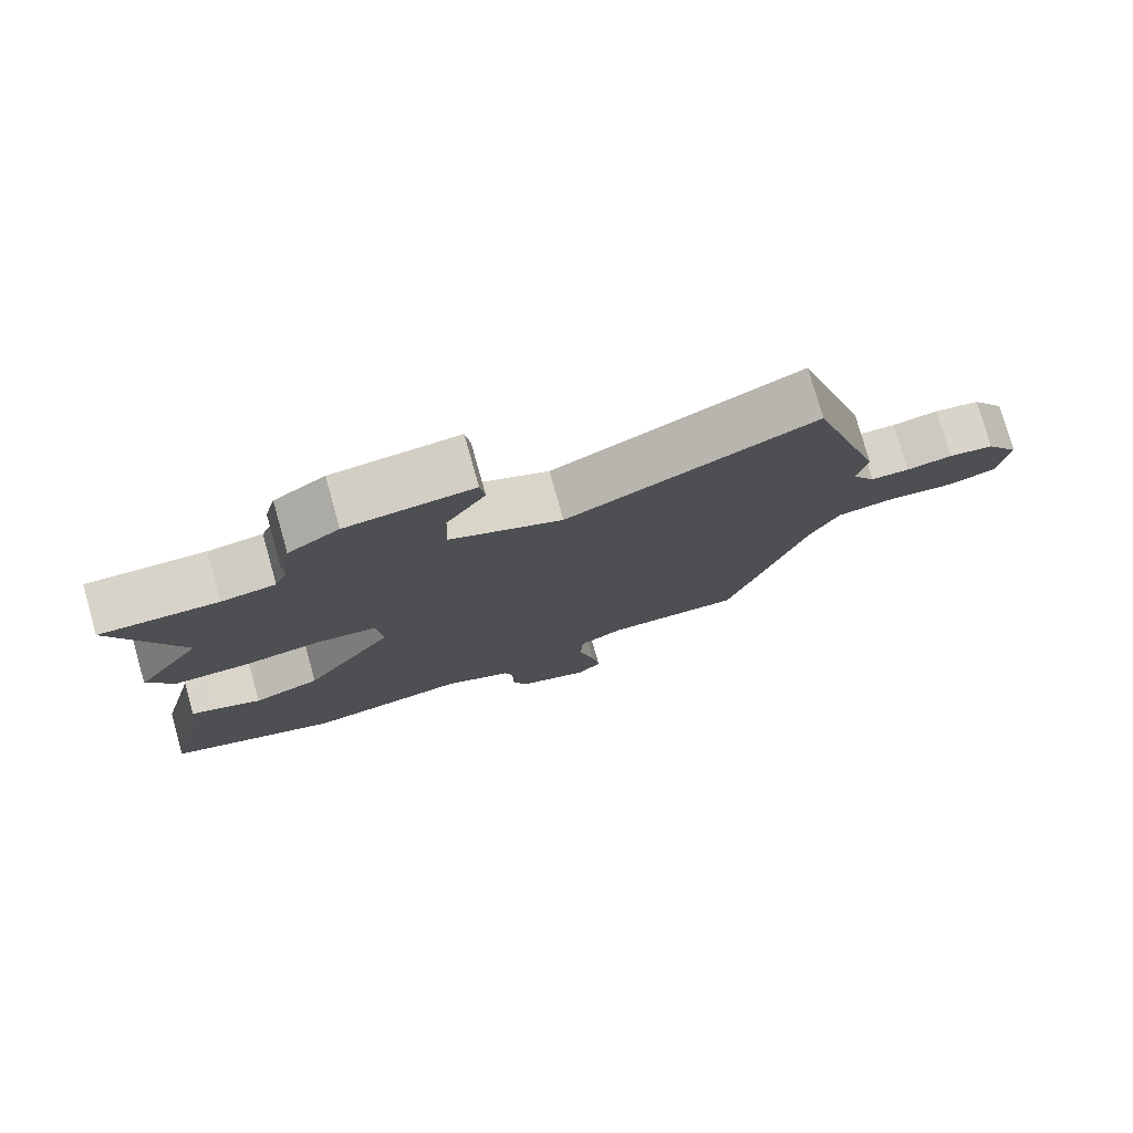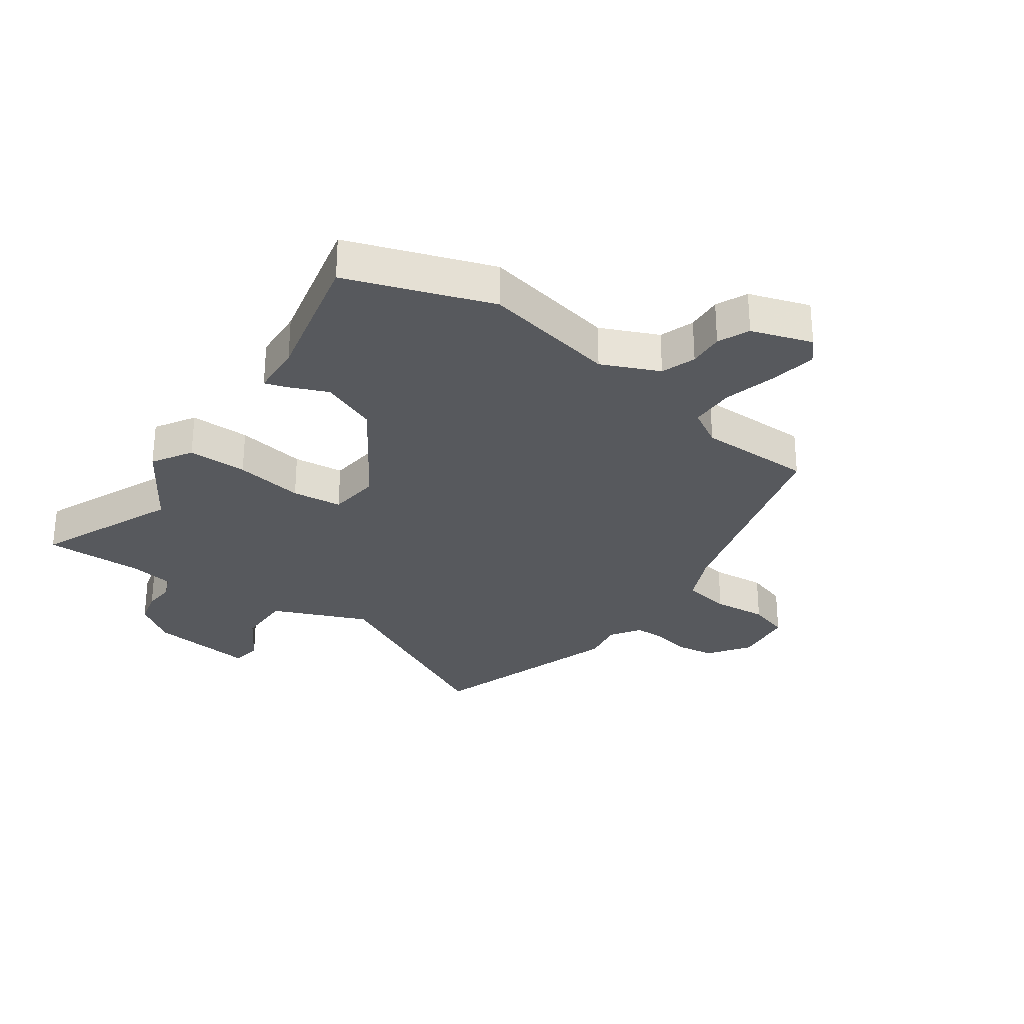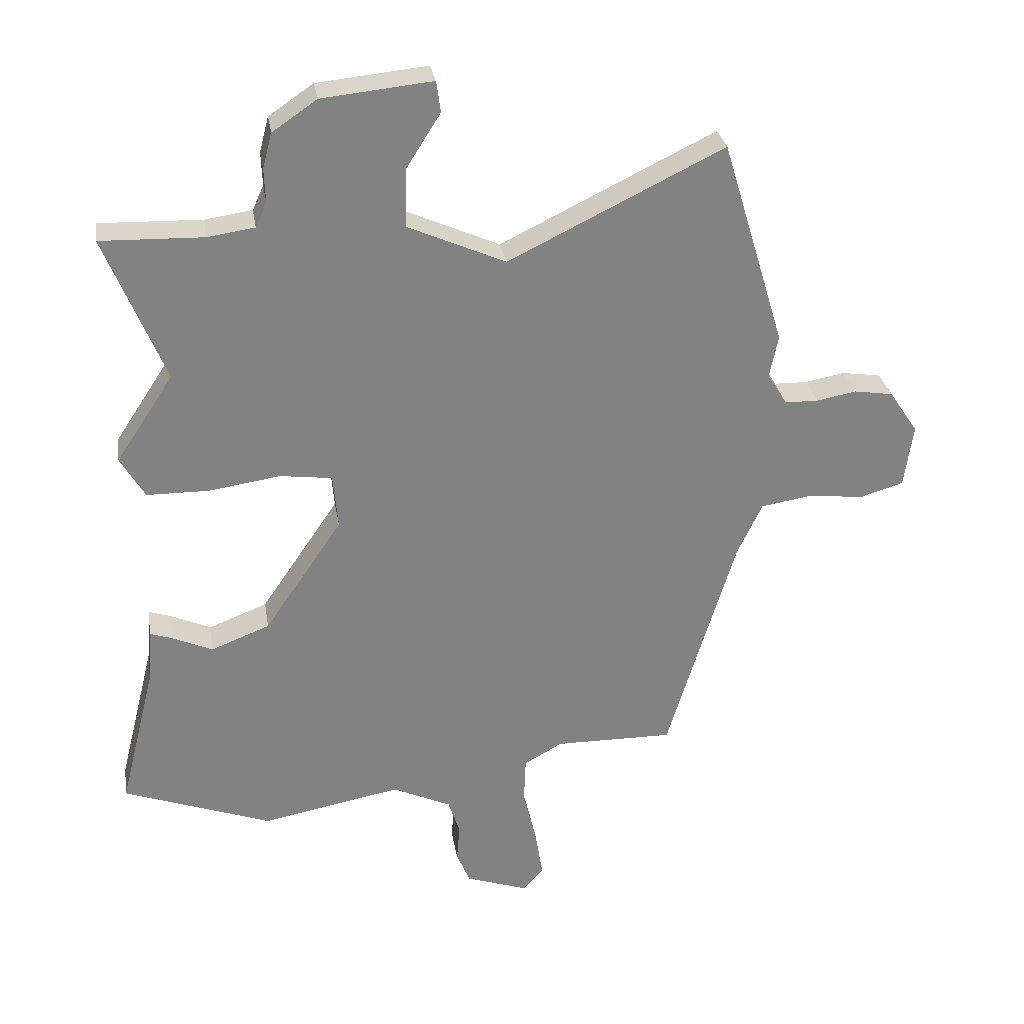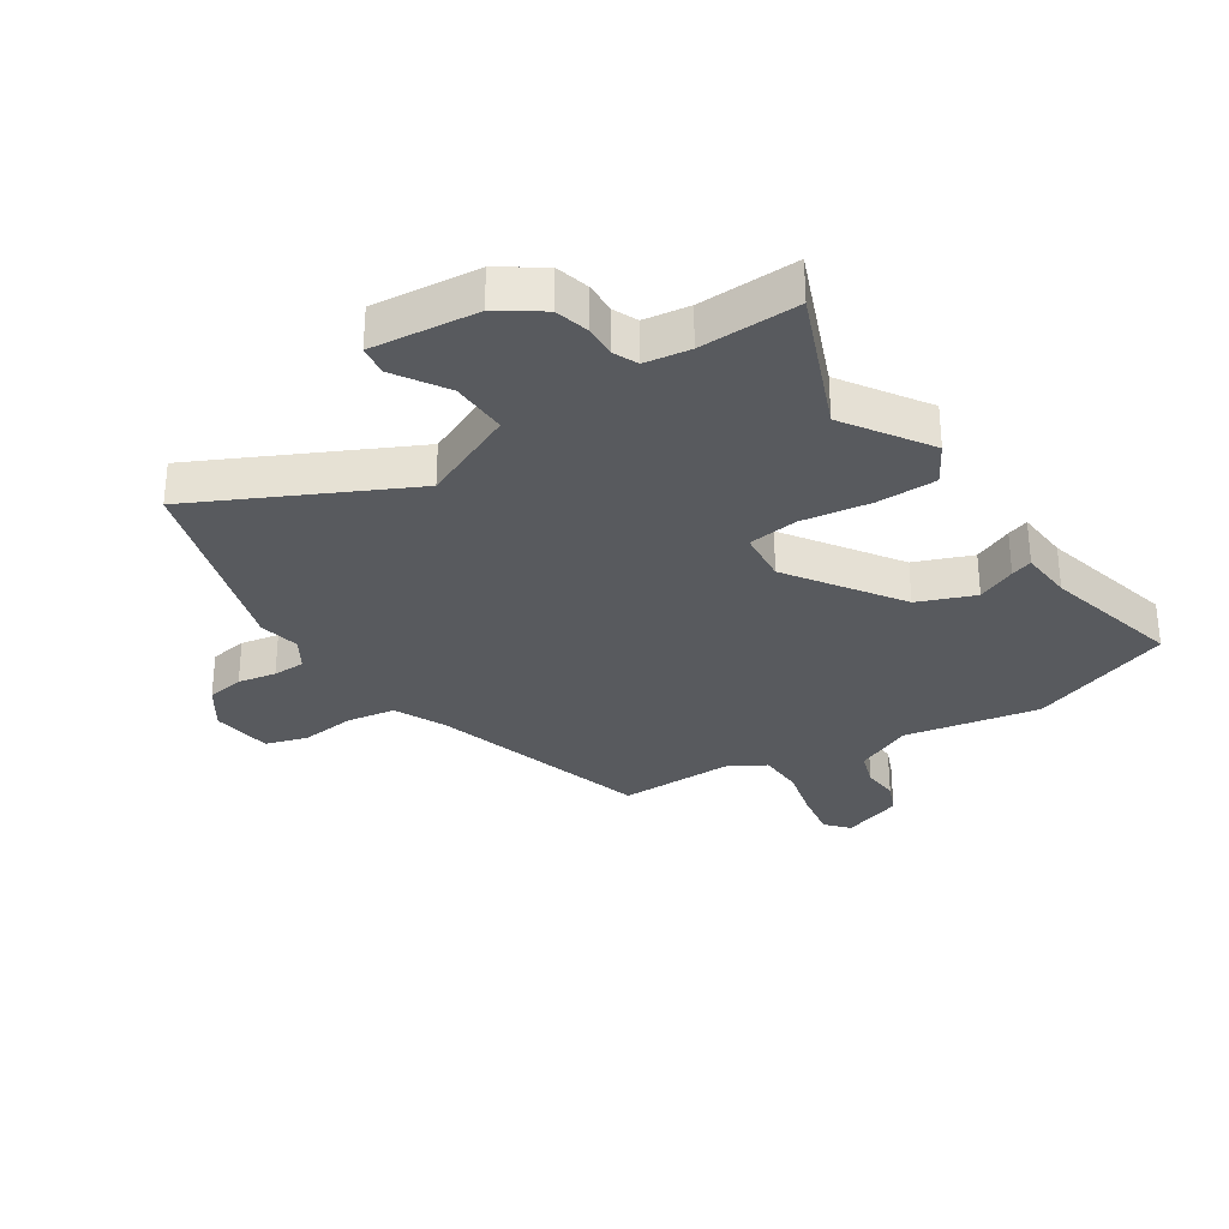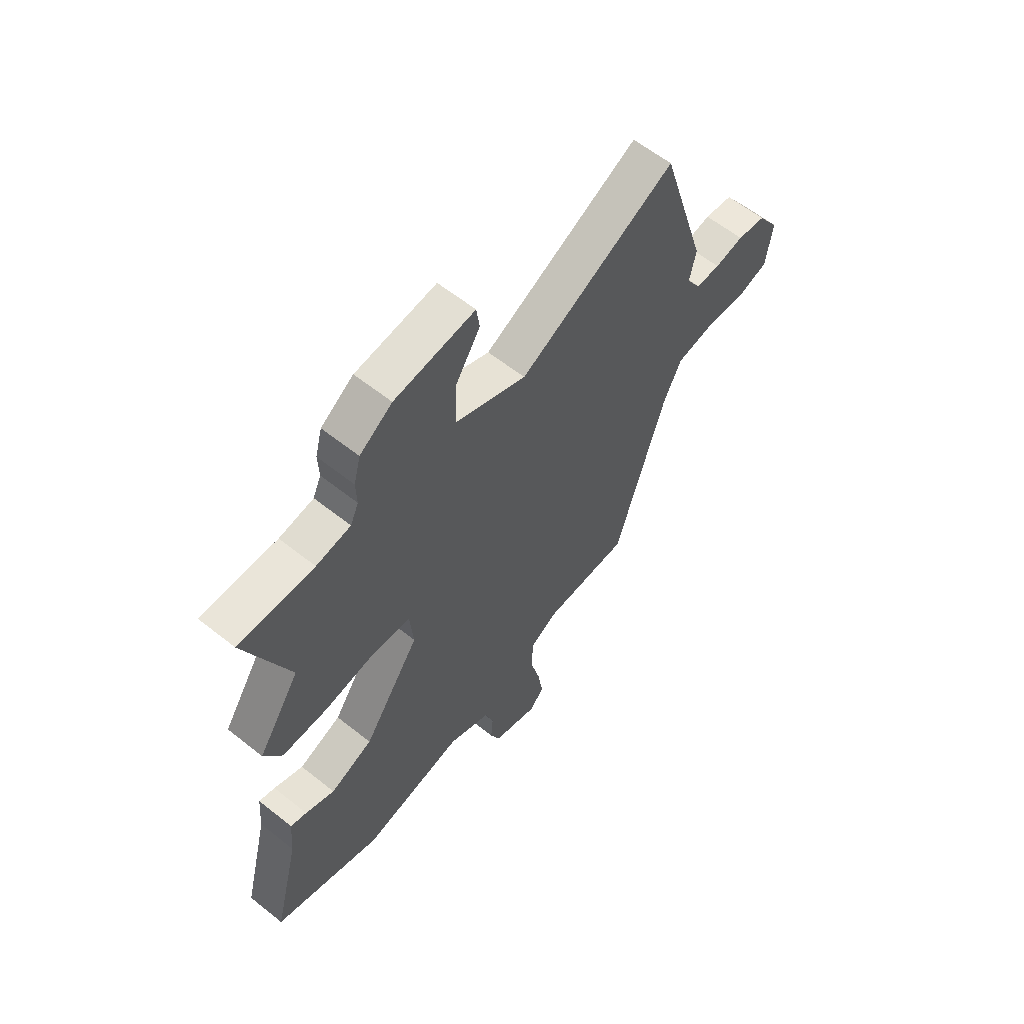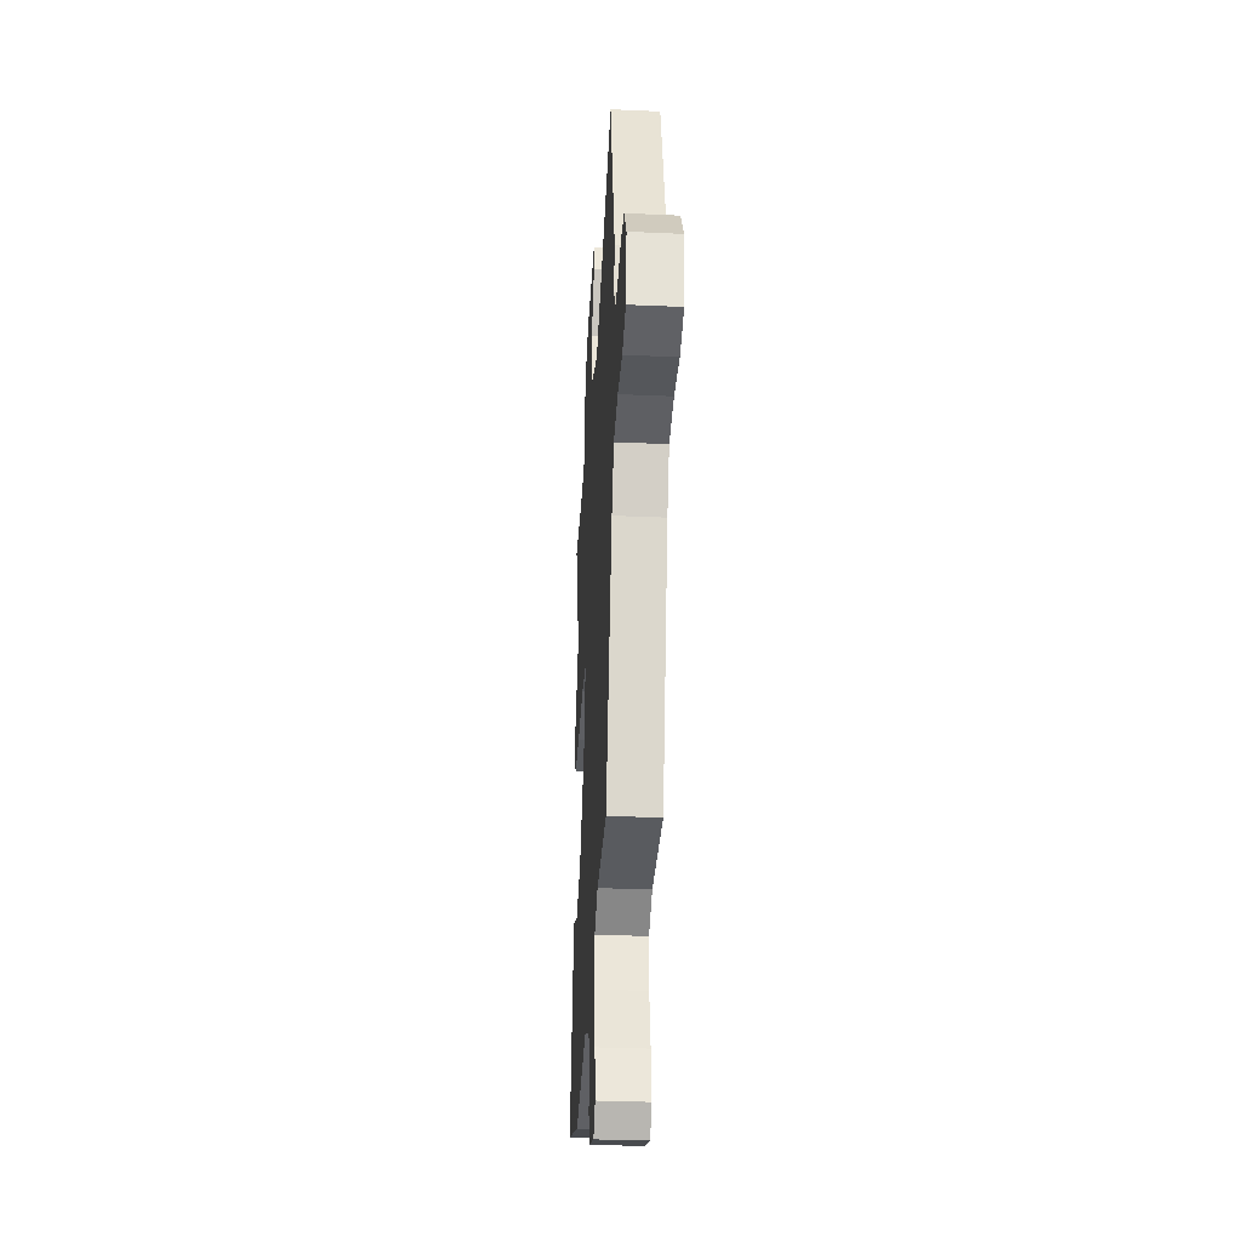
<metadata>
{"format":"obj","ext":"obj","renderer":"f3d","projection":"perspective","resolution":1024,"background":"white","views":[{"elev":77.9,"azim":164.2,"up":"+Z"},{"elev":-29.0,"azim":143.6,"up":"+Y"},{"elev":29.7,"azim":170.9,"up":"+Z"},{"elev":-31.0,"azim":33.1,"up":"+Y"},{"elev":60.7,"azim":129.1,"up":"+Z"},{"elev":-33.0,"azim":-93.5,"up":"+Z"}]}
</metadata>
<code>
v -0.559 0.07 0.307
v -0.457 0.07 0.642
v -0.11 0.07 0.472
v 0.048 0.07 0.542
v 0.045 0.07 0.637
v -0.01 0.07 0.724
v -0.003 0.07 0.774
v 0.175 0.07 0.756
v 0.247 0.07 0.707
v 0.262 0.07 0.65
v 0.26 0.07 0.596
v 0.278 0.07 0.556
v 0.354 0.07 0.545
v 0.52 0.07 0.55
v 0.424 0.07 0.313
v 0.517 0.07 0.172
v 0.478 0.07 0.105
v 0.378 0.07 0.104
v 0.262 0.07 0.121
v 0.178 0.07 0.11
v 0.17 0.07 0.022
v 0.296 0.07 -0.163
v 0.391 0.07 -0.2
v 0.456 0.07 -0.171
v 0.492 0.07 -0.159
v 0.499 0.07 -0.247
v 0.557 0.07 -0.479
v 0.317 0.07 -0.567
v 0.091 0.07 -0.525
v -0.004 0.07 -0.569
v -0.023 0.07 -0.627
v -0.018 0.07 -0.687
v -0.04 0.07 -0.74
v -0.141 0.07 -0.775
v -0.174 0.07 -0.738
v -0.162 0.07 -0.661
v -0.14 0.07 -0.571
v -0.143 0.07 -0.495
v -0.205 0.07 -0.46
v -0.397 0.07 -0.462
v -0.508 0.07 -0.093
v -0.548 0.07 -0.008
v -0.63 0.07 0.005
v -0.721 0.07 -0.005
v -0.791 0.07 0.016
v -0.805 0.07 0.118
v -0.758 0.07 0.188
v -0.695 0.07 0.198
v -0.631 0.07 0.186
v -0.577 0.07 0.187
v -0.545 0.07 0.238
v -0.559 0 0.307
v -0.457 0 0.642
v -0.11 0 0.472
v 0.048 0 0.542
v 0.045 0 0.637
v -0.01 0 0.724
v -0.003 0 0.774
v 0.175 0 0.756
v 0.247 0 0.707
v 0.262 0 0.65
v 0.26 0 0.596
v 0.278 0 0.556
v 0.354 0 0.545
v 0.52 0 0.55
v 0.424 0 0.313
v 0.517 0 0.172
v 0.478 0 0.105
v 0.378 0 0.104
v 0.262 0 0.121
v 0.178 0 0.11
v 0.17 0 0.022
v 0.296 0 -0.163
v 0.391 0 -0.2
v 0.456 0 -0.171
v 0.492 0 -0.159
v 0.499 0 -0.247
v 0.557 0 -0.479
v 0.317 0 -0.567
v 0.091 0 -0.525
v -0.004 0 -0.569
v -0.023 0 -0.627
v -0.018 0 -0.687
v -0.04 0 -0.74
v -0.141 0 -0.775
v -0.174 0 -0.738
v -0.162 0 -0.661
v -0.14 0 -0.571
v -0.143 0 -0.495
v -0.205 0 -0.46
v -0.397 0 -0.462
v -0.508 0 -0.093
v -0.548 0 -0.008
v -0.63 0 0.005
v -0.721 0 -0.005
v -0.791 0 0.016
v -0.805 0 0.118
v -0.758 0 0.188
v -0.695 0 0.198
v -0.631 0 0.186
v -0.577 0 0.187
v -0.545 0 0.238
f 46 47 48 49
f 46 49 50
f 43 44 45 46
f 42 43 46 50
f 41 42 50 51
f 39 40 41 51
f 34 35 36 37
f 32 33 34 37
f 31 32 37 38
f 30 31 38
f 29 30 38 39
f 26 27 28 29
f 23 24 25 26
f 22 23 26 29
f 21 22 29 39
f 16 17 18 19
f 15 16 19 20
f 13 14 15 20
f 12 13 20
f 11 12 20
f 10 11 20
f 9 10 20
f 8 9 20
f 5 6 7 8
f 4 5 8 20
f 3 4 20 21
f 3 21 39 51
f 1 2 3 51
f 100 99 98 97
f 101 100 97
f 97 96 95 94
f 101 97 94 93
f 102 101 93 92
f 102 92 91 90
f 88 87 86 85
f 88 85 84 83
f 89 88 83 82
f 89 82 81
f 90 89 81 80
f 80 79 78 77
f 77 76 75 74
f 80 77 74 73
f 90 80 73 72
f 70 69 68 67
f 71 70 67 66
f 71 66 65 64
f 71 64 63
f 71 63 62
f 71 62 61
f 71 61 60
f 71 60 59
f 59 58 57 56
f 71 59 56 55
f 72 71 55 54
f 102 90 72 54
f 102 54 53 52
f 1 52 53 2
f 2 53 54 3
f 3 54 55 4
f 4 55 56 5
f 5 56 57 6
f 6 57 58 7
f 7 58 59 8
f 8 59 60 9
f 9 60 61 10
f 10 61 62 11
f 11 62 63 12
f 12 63 64 13
f 13 64 65 14
f 14 65 66 15
f 15 66 67 16
f 16 67 68 17
f 17 68 69 18
f 18 69 70 19
f 19 70 71 20
f 20 71 72 21
f 21 72 73 22
f 22 73 74 23
f 23 74 75 24
f 24 75 76 25
f 25 76 77 26
f 26 77 78 27
f 27 78 79 28
f 28 79 80 29
f 29 80 81 30
f 30 81 82 31
f 31 82 83 32
f 32 83 84 33
f 33 84 85 34
f 34 85 86 35
f 35 86 87 36
f 36 87 88 37
f 37 88 89 38
f 38 89 90 39
f 39 90 91 40
f 40 91 92 41
f 41 92 93 42
f 42 93 94 43
f 43 94 95 44
f 44 95 96 45
f 45 96 97 46
f 46 97 98 47
f 47 98 99 48
f 48 99 100 49
f 49 100 101 50
f 50 101 102 51
f 51 102 52 1

</code>
